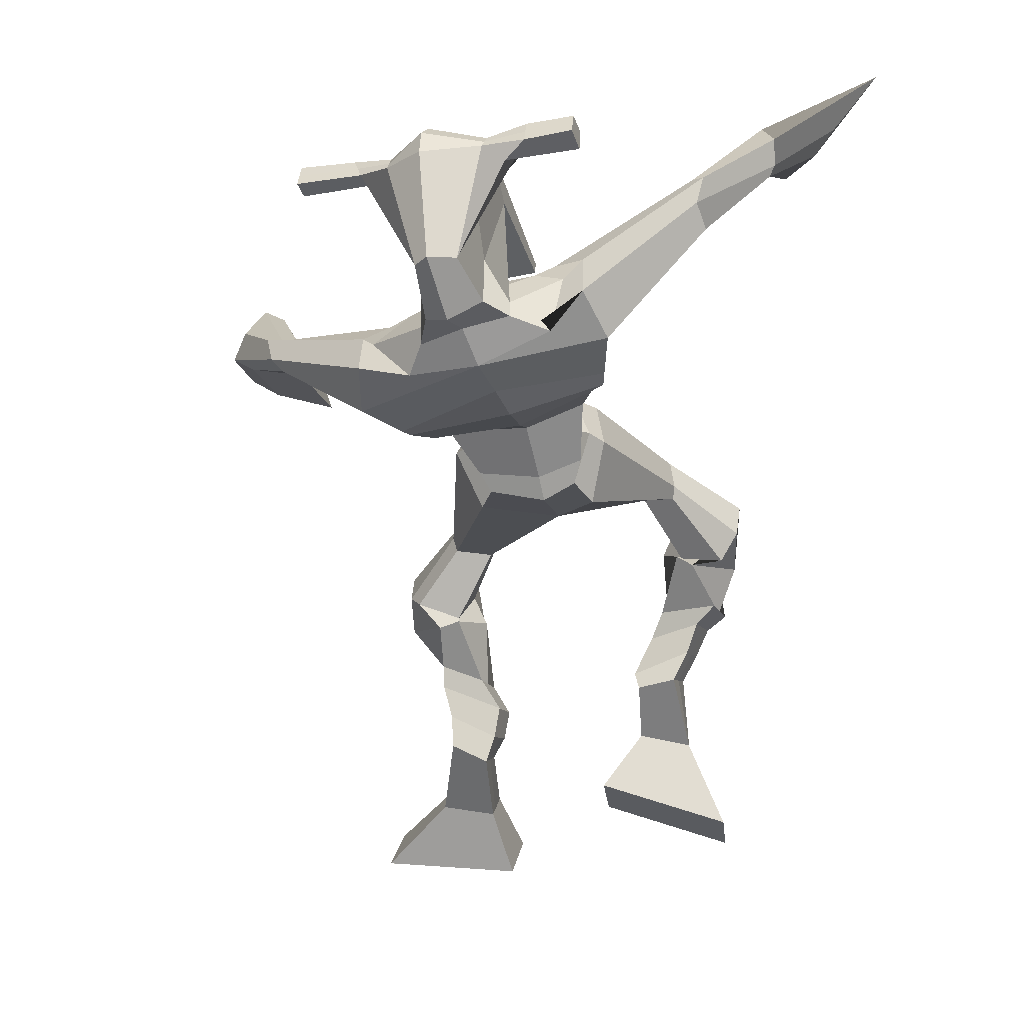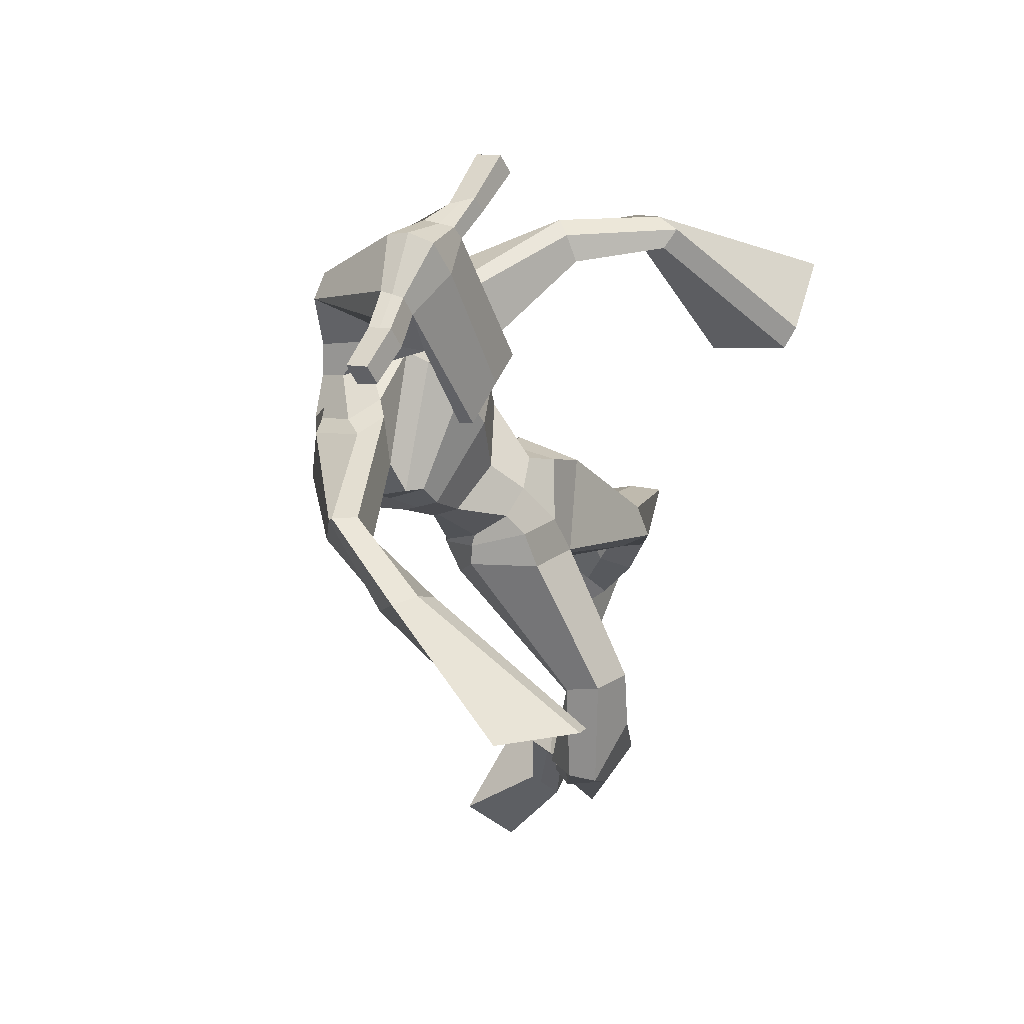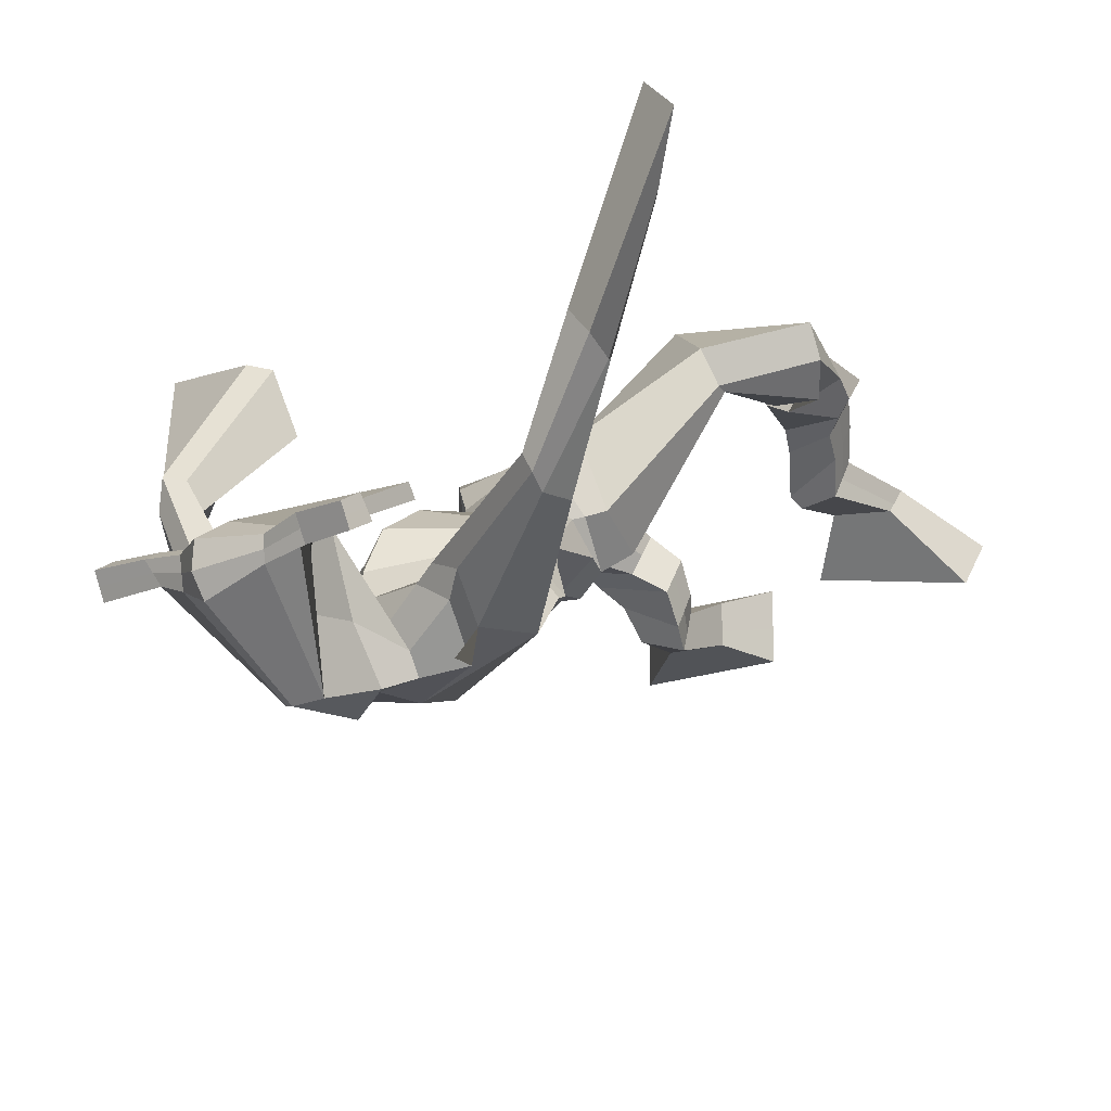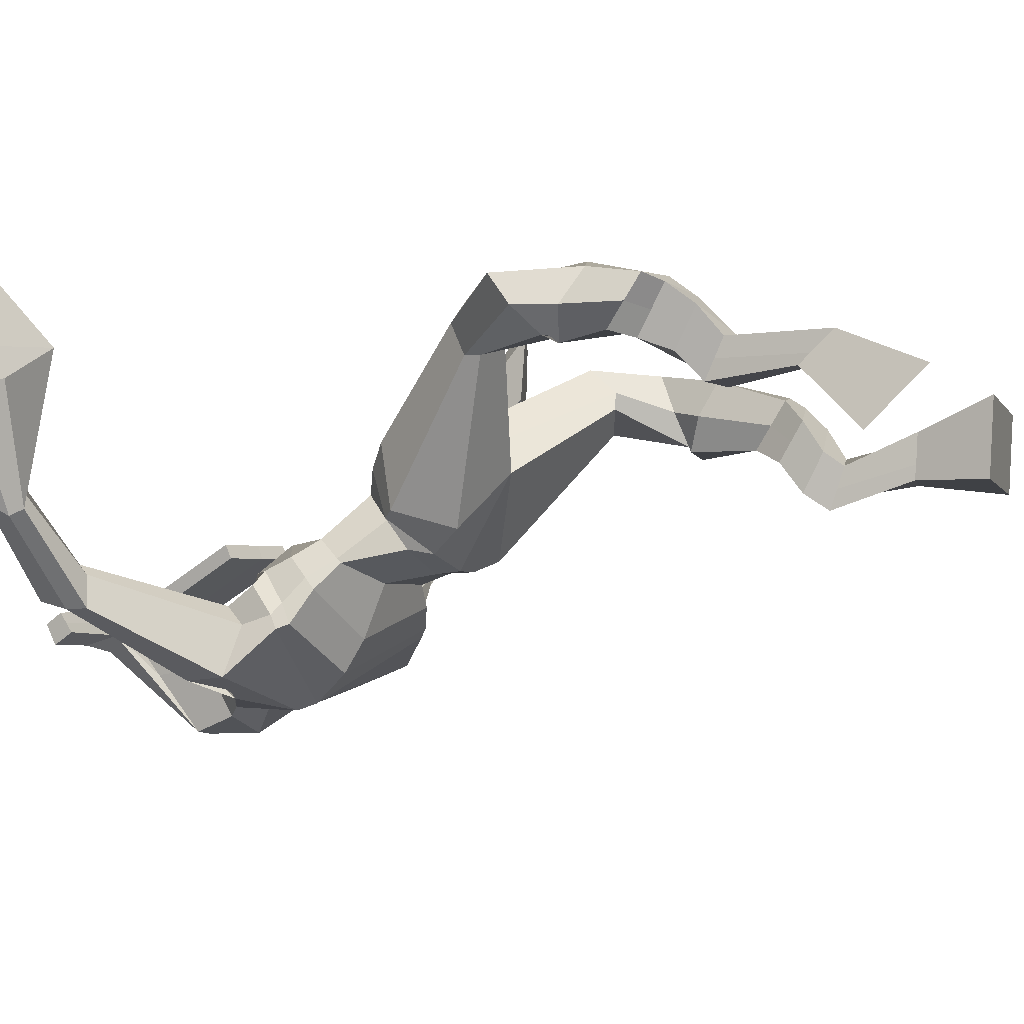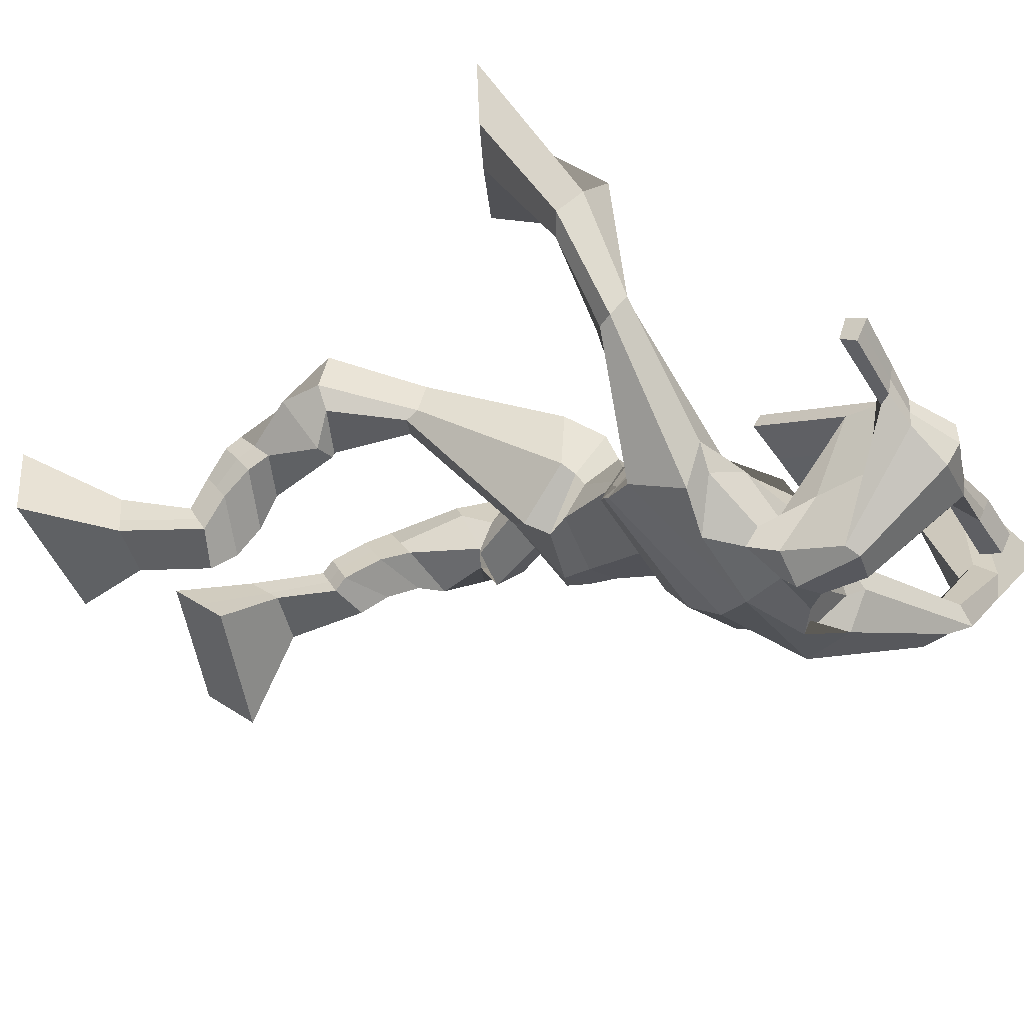
<metadata>
{"format":"obj","ext":"obj","renderer":"f3d","projection":"perspective","resolution":1024,"background":"white","views":[{"elev":19.8,"azim":-169.1,"up":"+Y"},{"elev":69.0,"azim":-67.4,"up":"+Y"},{"elev":-19.0,"azim":-150.0,"up":"+Z"},{"elev":-4.2,"azim":-73.0,"up":"+Z"},{"elev":-46.8,"azim":109.3,"up":"+Z"}]}
</metadata>
<code>
o monstruo
v -0.07033 -0.5877 0.4135
v -0.01719 -0.6526 0.3459
v -0.06899 -0.633 0.4583
v -0.01511 -0.7326 0.4244
v -0.1519 -0.5948 0.4073
v -0.2224 -0.6864 0.3169
v -0.1506 -0.641 0.4523
v -0.2203 -0.7664 0.3953
v -0.0671 -0.4896 0.3934
v -0.07662 -0.5177 0.4495
v -0.125 -0.4707 0.3946
v -0.1346 -0.4979 0.4506
v -0.058 -0.4712 0.4064
v -0.06755 -0.4987 0.4625
v -0.1419 -0.4361 0.4327
v -0.1519 -0.4671 0.4896
v -0.07986 -0.4244 0.4513
v -0.08983 -0.4555 0.5081
v -0.155 -0.3907 0.4494
v -0.167 -0.4302 0.5176
v -0.09456 -0.3815 0.4661
v -0.1066 -0.421 0.5342
v -0.1825 -0.3582 0.4576
v -0.1949 -0.4063 0.5269
v -0.1171 -0.2771 0.461
v -0.1112 -0.3141 0.5578
v -0.1442 -0.2851 0.4485
v -0.1779 -0.3294 0.5403
v -0.1295 -0.2852 0.4588
v -0.1056 -0.2221 0.5433
v -0.1919 -0.2758 0.4529
v -0.2126 -0.2108 0.5319
v -0.05966 -0.1867 0.4742
v -0.06133 -0.13 0.5177
v -0.1102 -0.1691 0.4424
v -0.09891 -0.125 0.4879
v 0.05577 -0.1606 0.3023
v 0.08011 -0.08539 0.3687
v -0.01036 -0.105 0.2229
v 0.003342 0.009088 0.3441
v 0.1609 -0.6942 0.2875
v 0.1271 -0.7971 0.2843
v 0.1625 -0.6984 0.3527
v 0.1299 -0.8034 0.3962
v 0.2429 -0.6886 0.2867
v 0.337 -0.8007 0.279
v 0.2445 -0.6922 0.3511
v 0.3398 -0.807 0.3909
v 0.1643 -0.5783 0.2493
v 0.1632 -0.5989 0.3097
v 0.2236 -0.5636 0.2666
v 0.2183 -0.5928 0.3235
v 0.1549 -0.5436 0.2731
v 0.1494 -0.5729 0.3289
v 0.2352 -0.5317 0.3109
v 0.2292 -0.5654 0.3668
v 0.1552 -0.5114 0.3159
v 0.1492 -0.5451 0.3718
v 0.2526 -0.4891 0.3325
v 0.2469 -0.5319 0.3995
v 0.1891 -0.4728 0.3367
v 0.1818 -0.5155 0.4036
v 0.2565 -0.4581 0.3467
v 0.2484 -0.5094 0.4144
v 0.229 -0.3716 0.3408
v 0.2033 -0.4168 0.4362
v 0.2581 -0.3819 0.3321
v 0.2692 -0.4386 0.4288
v 0.2297 -0.3688 0.348
v 0.2203 -0.332 0.4483
v 0.2988 -0.3535 0.3573
v 0.3262 -0.3433 0.4378
v 0.1855 -0.2729 0.3997
v 0.2025 -0.2329 0.4586
v 0.2364 -0.2581 0.3687
v 0.2391 -0.2287 0.426
v 0.1559 -0.112 0.1871
v 0.2027 -0.03636 0.3287
v 0.1178 0.1754 -0.02118
v 0.1483 0.261 0.08189
v -0.05949 0.2131 0.02474
v -0.008022 0.2279 0.1228
v 0.3062 0.07734 0.04374
v 0.2642 0.1218 0.1569
v 0.01765 0.2272 -0.004322
v 0.05668 0.2836 0.08242
v -0.02359 0.2813 0.02005
v 0.03036 0.2939 0.1
v -0.1841 0.3545 0.1152
v -0.1693 0.3864 0.1778
v -0.1701 0.3922 0.115
v -0.1592 0.4162 0.1535
v -0.262 0.4076 0.2431
v -0.2282 0.4385 0.2921
v -0.269 0.4257 0.2338
v -0.2449 0.4692 0.2788
v -0.3168 0.4092 0.4081
v -0.3112 0.4251 0.5353
v -0.3434 0.451 0.4014
v -0.3255 0.4477 0.532
v 0.2237 0.1484 0.003439
v 0.2376 0.2155 0.0877
v 0.3017 0.1519 0.01343
v 0.2727 0.1939 0.09023
v 0.4639 0.0951 0.1677
v 0.4461 0.1119 0.2249
v 0.4796 0.1134 0.166
v 0.471 0.1342 0.1987
v 0.5414 0.06431 0.2686
v 0.5104 0.1279 0.3417
v 0.5749 0.07624 0.2756
v 0.5429 0.137 0.3497
v 0.556 -0.0295 0.4421
v 0.5084 -0.04513 0.5575
v 0.607 -0.0169 0.4694
v 0.538 -0.02443 0.5638
v 0.2123 0.4657 0.03544
v 0.2145 0.4858 0.1023
v 0.1287 0.4719 0.06267
v 0.1286 0.4765 0.0955
v 0.2661 0.4352 0.06416
v 0.2702 0.4389 0.1074
v 0.2489 0.3541 0.1306
v 0.187 0.375 0.1239
v 0.1099 0.3767 0.1304
v 0.1086 0.2714 -0.02948
v 0.1929 0.2394 -0.02216
v 0.1549 0.2486 -0.05345
v 0.2663 0.4206 0.1194
v 0.1215 0.4515 0.1109
v 0.2008 0.3233 -0.04944
v 0.1826 0.3379 -0.05545
v 0.2004 0.4443 0.133
v 0.1403 0.3374 -0.05209
v 0.002276 0.4963 0.07113
v 0.004668 0.5113 0.1004
v -0.00244 0.4862 0.1165
v -0.005892 0.467 0.08867
v 0.405 0.403 0.08313
v 0.4076 0.4195 0.118
v 0.4019 0.3927 0.1355
v 0.4005 0.3813 0.1011
v -0.00029 0.0653 0.1804
v 0.081 0.03096 0.1551
v 0.2007 0.01766 0.1585
v 0.2074 0.04417 0.1899
v 0.1013 0.07673 0.2291
v 0.01087 0.09879 0.2143
v -0.01916 0.09778 0.1439
v 0.225 0.05755 0.1766
v -0.004198 0.1368 0.1895
v 0.07599 0.05912 0.07794
v 0.2163 0.01571 0.1263
v 0.118 0.1849 0.2127
v 0.3219 0.4099 0.1278
v 0.3264 0.4312 0.1139
v 0.3099 0.4194 0.08216
v 0.288 0.4051 0.09054
v 0.06979 0.481 0.07156
v 0.07239 0.4972 0.1033
v 0.06467 0.47 0.1208
v 0.1001 0.4477 0.08654
v 0.1546 0.252 0.2159
v 0.1479 0.2432 0.1964
v 0.07535 0.2606 0.1937
v 0.212 0.227 0.1991
v 0.2111 0.2375 0.2185
v 0.07854 0.2699 0.2133
v 0.1506 0.2619 0.03343
v 0.07354 0.2491 -0.01629
v 0.1919 0.2433 0.03883
v 0.1062 0.2724 0.04125
v 0.2033 0.1992 -0.01089
v 0.141 0.2276 -0.01746
v -0.04355 0.1228 0.09633
v 0.2374 0.07536 0.1572
v -0.005404 0.1746 0.1709
v 0.08212 0.09004 0.03048
v 0.2467 0.02798 0.09649
v 0.1306 0.2432 0.1734
v -0.04576 0.142 0.08971
v 0.2406 0.1171 0.1849
v -0.02215 0.1856 0.1506
v 0.09521 0.1364 -0.01095
v 0.2557 0.03694 0.08412
v 0.1433 0.2627 0.1172
v 0.06348 -0.04962 0.1661
v 0.157 -0.05342 0.177
v 0.09786 0.0461 0.2829
v 0.004837 -0.02912 0.1973
v 0.1543 0.02501 0.2693
v 0.04911 0.04055 0.2763
v -0.2214 -0.7236 0.3534
v -0.07 -0.6025 0.4283
v -0.1515 -0.6101 0.4222
v -0.01623 -0.6898 0.3824
v -0.07219 -0.5034 0.4217
v -0.13 -0.4844 0.4228
v -0.06287 -0.4849 0.4345
v -0.1469 -0.4516 0.4612
v -0.08484 -0.4399 0.4797
v -0.161 -0.4105 0.4835
v -0.1006 -0.4013 0.5002
v -0.1887 -0.3822 0.4922
v -0.08895 -0.2967 0.5127
v -0.2114 -0.3038 0.4883
v -0.1056 -0.2536 0.4991
v -0.2128 -0.2398 0.4903
v -0.05652 -0.1807 0.4976
v -0.1123 -0.1479 0.4425
v 0.06944 -0.1153 0.3389
v -0.02335 -0.01458 0.2488
v 0.3383 -0.8036 0.331
v 0.1614 -0.696 0.309
v 0.2434 -0.6899 0.308
v 0.1284 -0.8 0.3363
v 0.1636 -0.589 0.2789
v 0.2208 -0.5782 0.2942
v 0.1521 -0.5583 0.3007
v 0.2322 -0.5485 0.3388
v 0.1522 -0.5283 0.3438
v 0.2498 -0.5105 0.366
v 0.1854 -0.4941 0.3701
v 0.2524 -0.4838 0.3806
v 0.191 -0.3913 0.3872
v 0.3143 -0.4147 0.3835
v 0.2131 -0.3517 0.3961
v 0.3206 -0.3587 0.3904
v 0.1838 -0.2746 0.4234
v 0.2439 -0.2389 0.3747
v 0.2058 -0.04144 0.2313
v -0.02588 0.1995 0.09652
v 0.2899 0.09494 0.09333
v 0.01017 0.2877 0.0546
v -0.01329 0.3106 0.08063
v -0.1719 0.3613 0.1607
v -0.1772 0.426 0.1253
v -0.2442 0.42 0.2693
v -0.2658 0.4609 0.2513
v -0.2713 0.3628 0.4519
v -0.4007 0.5244 0.4479
v 0.2881 0.1789 0.04709
v 0.3118 0.1763 0.08171
v 0.4442 0.08454 0.188
v 0.4885 0.1393 0.1802
v 0.5181 0.09355 0.3056
v 0.5671 0.1101 0.3126
v 0.4678 -0.0501 0.4544
v 0.6453 -0.007758 0.5536
v 0.216 0.4863 0.06506
v 0.1287 0.4742 0.07909
v 0.2681 0.437 0.08581
v 0.2129 0.298 0.03736
v 0.121 0.3136 0.04022
v 0.2347 0.3717 0.03506
v 0.1296 0.3949 0.02953
v 0.003472 0.5038 0.08575
v -0.004166 0.4766 0.1026
v 0.4063 0.4112 0.1006
v 0.4012 0.387 0.1183
v 0.2022 0.0289 0.1732
v 0.001626 0.07161 0.1866
v 0.2196 0.03253 0.147
v -0.01364 0.1118 0.1606
v 0.305 0.4075 0.1092
v 0.3182 0.4253 0.09803
v 0.0824 0.4588 0.1037
v 0.07109 0.4891 0.08743
v 0.07914 0.2609 0.01361
v 0.2079 0.2179 0.01448
v 0.2408 0.04438 0.1174
v -0.02538 0.1412 0.1257
v 0.2544 0.0504 0.1026
v -0.03275 0.1548 0.1098
v 0.01506 0.004371 0.2384
v 0.1665 -0.02088 0.2222
v 0.05592 -0.0877 0.1695
v 0.1387 -0.08043 0.1721
v 0.09148 -0.01407 0.3367
v 0.01298 -0.0647 0.1908
v 0.1712 0.01287 0.3031
v 0.03504 0.03281 0.3109
v 0.1834 -0.02865 0.2283
v -0.001461 0.000947 0.2402
f 1 5 11 9
f 4 3 7 8
f 193 195 5 6
f 193 196 4 8
f 196 194 3 4
f 6 5 1 2
f 198 12 16 200
f 7 3 10 12
f 195 7 12 198
f 194 1 9 197
f 200 16 20 202
f 12 10 14 16
f 9 11 15 13
f 197 9 13 199
f 20 18 22 24
f 16 14 18 20
f 13 15 19 17
f 199 13 17 201
f 21 23 27 25
f 17 19 23 21
f 201 17 21 203
f 202 20 24 204
f 206 28 32 208
f 203 21 25 205
f 204 24 28 206
f 24 22 26 28
f 29 31 35 33
f 28 26 30 32
f 25 27 31 29
f 205 25 29 207
f 209 33 37 211
f 207 29 33 209
f 208 32 36 210
f 32 30 34 36
f 185 184 79 83
f 210 36 40 212
f 36 34 38 40
f 33 35 39 37
f 41 49 51 45
f 44 48 47 43
f 213 46 45 215
f 213 48 44 216
f 216 44 43 214
f 46 42 41 45
f 218 220 56 52
f 47 52 50 43
f 215 218 52 47
f 214 217 49 41
f 220 222 60 56
f 52 56 54 50
f 49 53 55 51
f 217 219 53 49
f 60 64 62 58
f 56 60 58 54
f 53 57 59 55
f 219 221 57 53
f 61 65 67 63
f 57 61 63 59
f 221 223 61 57
f 222 224 64 60
f 226 228 72 68
f 223 225 65 61
f 224 226 68 64
f 64 68 66 62
f 69 73 75 71
f 68 72 70 66
f 65 69 71 67
f 225 227 69 65
f 229 211 37 73
f 227 229 73 69
f 228 230 76 72
f 72 76 74 70
f 184 181 81 79
f 230 231 78 76
f 76 78 38 74
f 73 37 77 75
f 268 159 135 257
f 133 129 122 118
f 186 182 84 80
f 274 183 82 232
f 273 185 83 233
f 183 186 80 82
f 234 235 88 86
f 82 88 92 90
f 82 80 86 88
f 79 81 87 85
f 90 92 96 94
f 235 87 91 237
f 232 82 90 236
f 87 81 89 91
f 95 93 97 99
f 236 90 94 238
f 91 89 93 95
f 237 91 95 239
f 240 98 100 241
f 239 95 99 241
f 94 96 100 98
f 238 94 98 240
f 242 102 104 243
f 83 79 101 103
f 80 84 104 102
f 104 84 106 108
f 108 106 110 112
f 83 103 107 105
f 233 83 105 244
f 243 104 108 245
f 109 111 115 113
f 245 108 112 247
f 105 107 111 109
f 244 105 109 246
f 248 113 115 249
f 246 109 113 248
f 112 110 114 116
f 247 112 116 249
f 250 117 119 251
f 250 118 122 252
f 156 155 141 140
f 131 132 117 121
f 132 134 119 117
f 130 133 118 120
f 172 169 124 125
f 174 170 126 128
f 173 174 128 127
f 270 173 127 253
f 169 171 123 124
f 269 172 125 254
f 129 133 163 167
f 128 126 134 132
f 127 128 132 131
f 253 127 131 255
f 130 125 165 168
f 254 125 130 256
f 258 137 136 257
f 161 160 136 137
f 267 161 137 258
f 159 162 138 135
f 260 142 139 259
f 158 157 139 142
f 266 156 140 259
f 265 158 142 260
f 192 189 147 148
f 276 188 145 261
f 275 192 148 262
f 189 191 146 147
f 187 190 143 144
f 188 187 144 145
f 148 147 154 151
f 261 145 153 263
f 262 148 151 264
f 147 146 150 154
f 144 143 149 152
f 145 144 152 153
f 255 131 158 265
f 252 122 156 266
f 131 121 157 158
f 122 129 155 156
f 119 134 162 159
f 256 130 161 267
f 130 120 160 161
f 251 119 159 268
f 165 164 163 168
f 164 166 167 163
f 133 130 168 163
f 123 129 167 166
f 124 123 166 164
f 125 124 164 165
f 234 86 172 269
f 80 102 171 169
f 242 101 173 270
f 101 79 174 173
f 79 85 170 174
f 86 80 169 172
f 151 154 180 177
f 263 153 179 271
f 264 151 177 272
f 154 150 176 180
f 152 149 175 178
f 153 152 178 179
f 177 180 186 183
f 271 179 185 273
f 272 177 183 274
f 180 176 182 186
f 178 175 181 184
f 179 178 184 185
f 278 277 187 188
f 277 280 190 187
f 279 281 191 189
f 284 282 192 275
f 283 278 188 276
f 282 279 189 192
f 281 283 276 191
f 280 284 275 190
f 175 272 274 181
f 176 271 273 182
f 149 264 272 175
f 150 263 271 176
f 102 242 270 171
f 85 234 269 170
f 120 251 268 160
f 134 256 267 162
f 121 252 266 157
f 129 255 265 155
f 143 262 264 149
f 146 261 263 150
f 190 275 262 143
f 191 276 261 146
f 155 265 260 141
f 157 266 259 139
f 141 260 259 140
f 162 267 258 138
f 138 258 257 135
f 126 254 256 134
f 123 253 255 129
f 170 269 254 126
f 171 270 253 123
f 117 250 252 121
f 118 250 251 120
f 111 247 249 115
f 110 246 248 114
f 114 248 249 116
f 106 244 246 110
f 107 245 247 111
f 103 243 245 107
f 84 233 244 106
f 101 242 243 103
f 93 238 240 97
f 96 239 241 100
f 97 240 241 99
f 92 237 239 96
f 89 236 238 93
f 81 232 236 89
f 88 235 237 92
f 85 87 235 234
f 182 273 233 84
f 181 274 232 81
f 160 268 257 136
f 75 77 231 230
f 71 75 230 228
f 70 74 229 227
f 74 38 211 229
f 66 70 227 225
f 63 67 226 224
f 62 66 225 223
f 67 71 228 226
f 59 63 224 222
f 58 62 223 221
f 54 58 221 219
f 50 54 219 217
f 55 59 222 220
f 43 50 217 214
f 45 51 218 215
f 51 55 220 218
f 42 216 214 41
f 46 213 216 42
f 48 213 215 47
f 35 210 212 39
f 31 208 210 35
f 30 207 209 34
f 34 209 211 38
f 26 205 207 30
f 23 204 206 27
f 22 203 205 26
f 27 206 208 31
f 19 202 204 23
f 18 201 203 22
f 14 199 201 18
f 10 197 199 14
f 15 200 202 19
f 3 194 197 10
f 5 195 198 11
f 11 198 200 15
f 2 1 194 196
f 6 2 196 193
f 8 7 195 193
f 39 212 284 280
f 78 231 283 281
f 40 38 279 282
f 231 77 278 283
f 212 40 282 284
f 38 78 281 279
f 37 39 280 277
f 77 37 277 278

</code>
